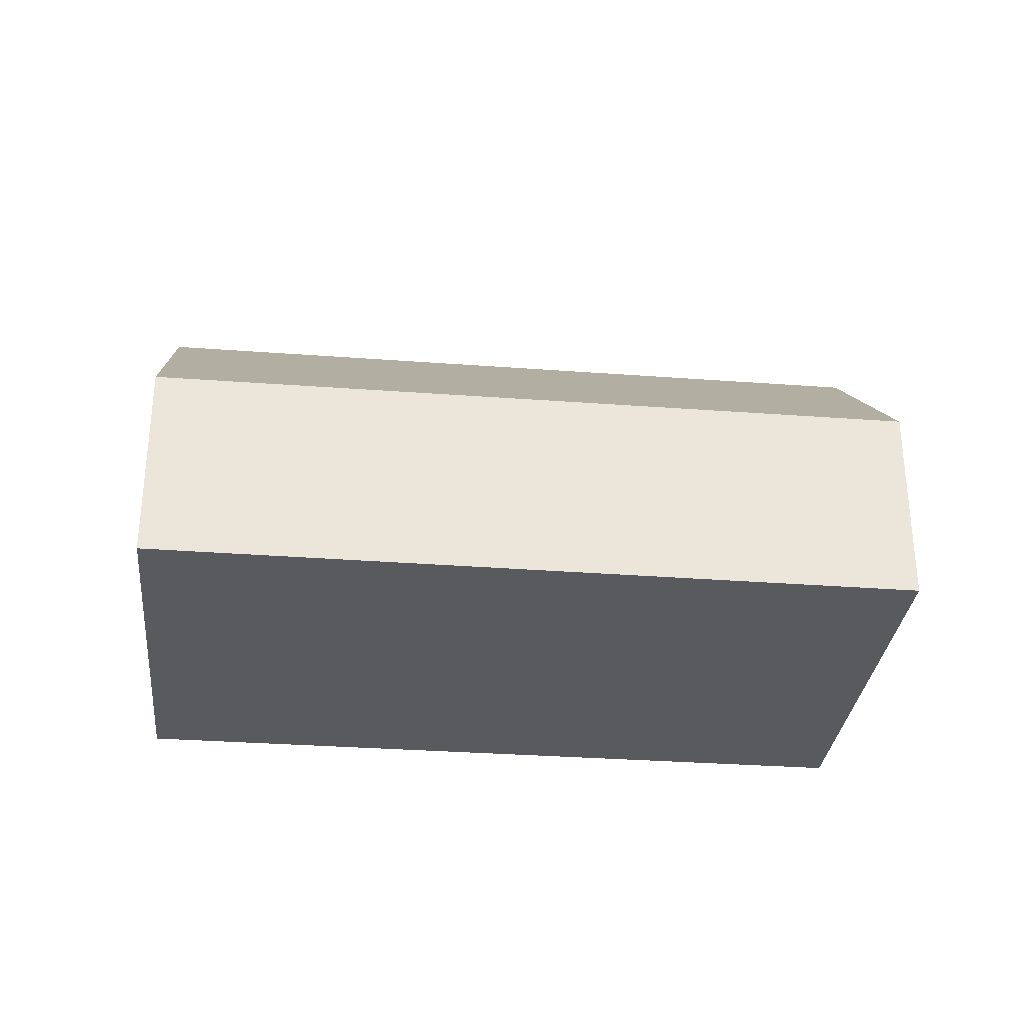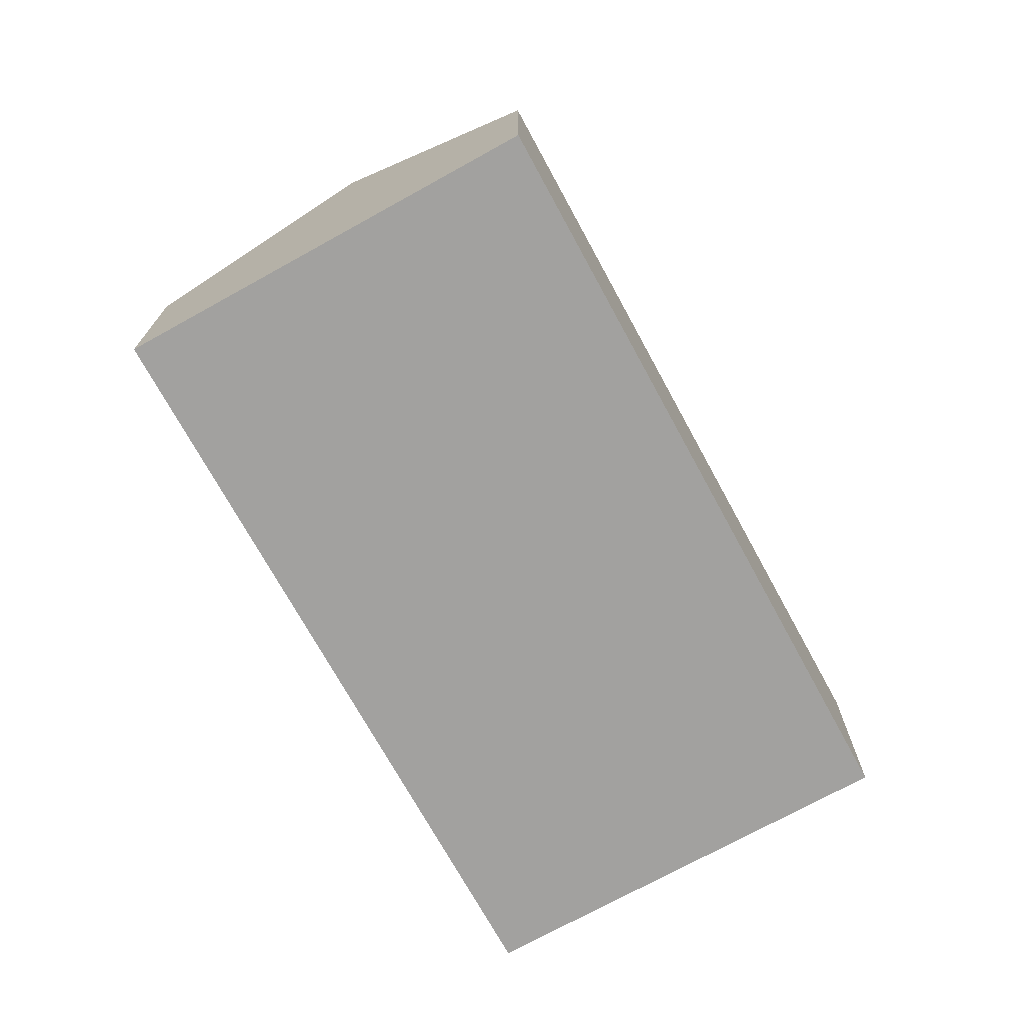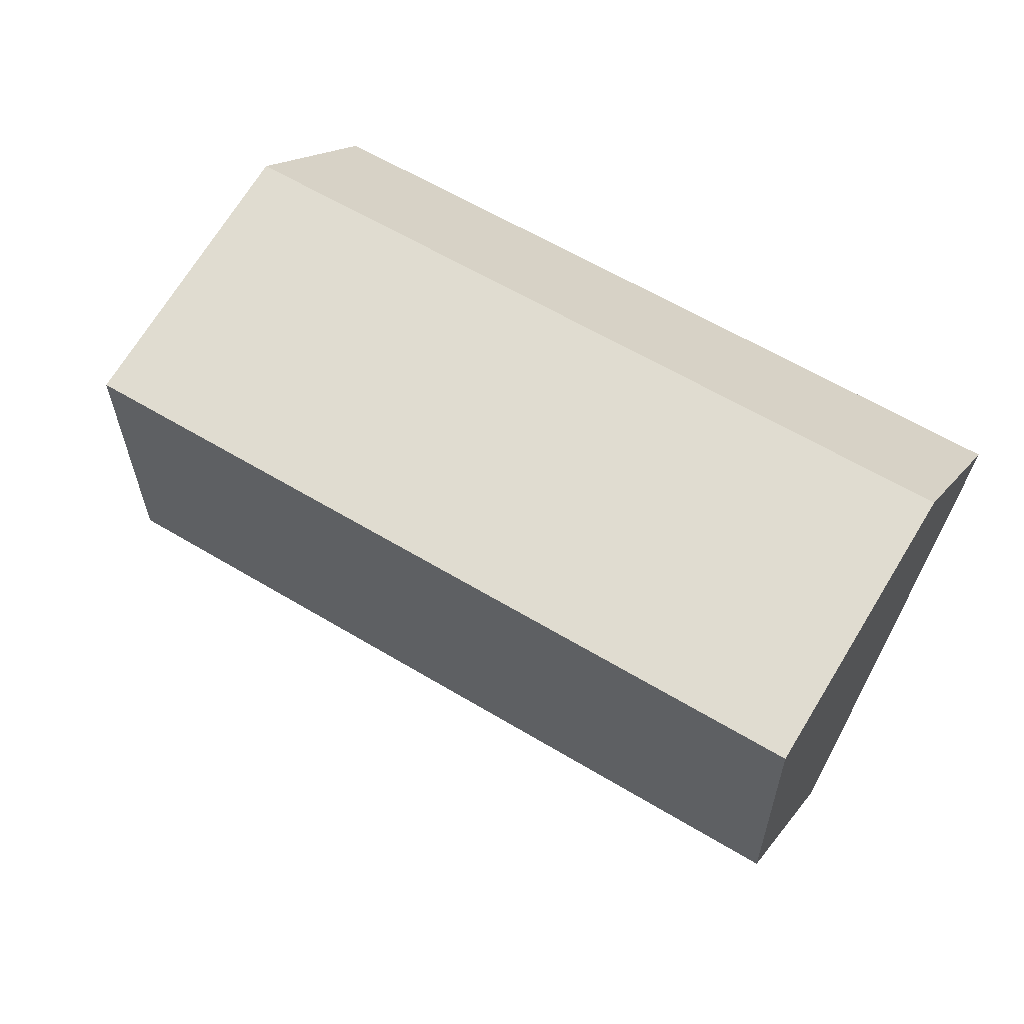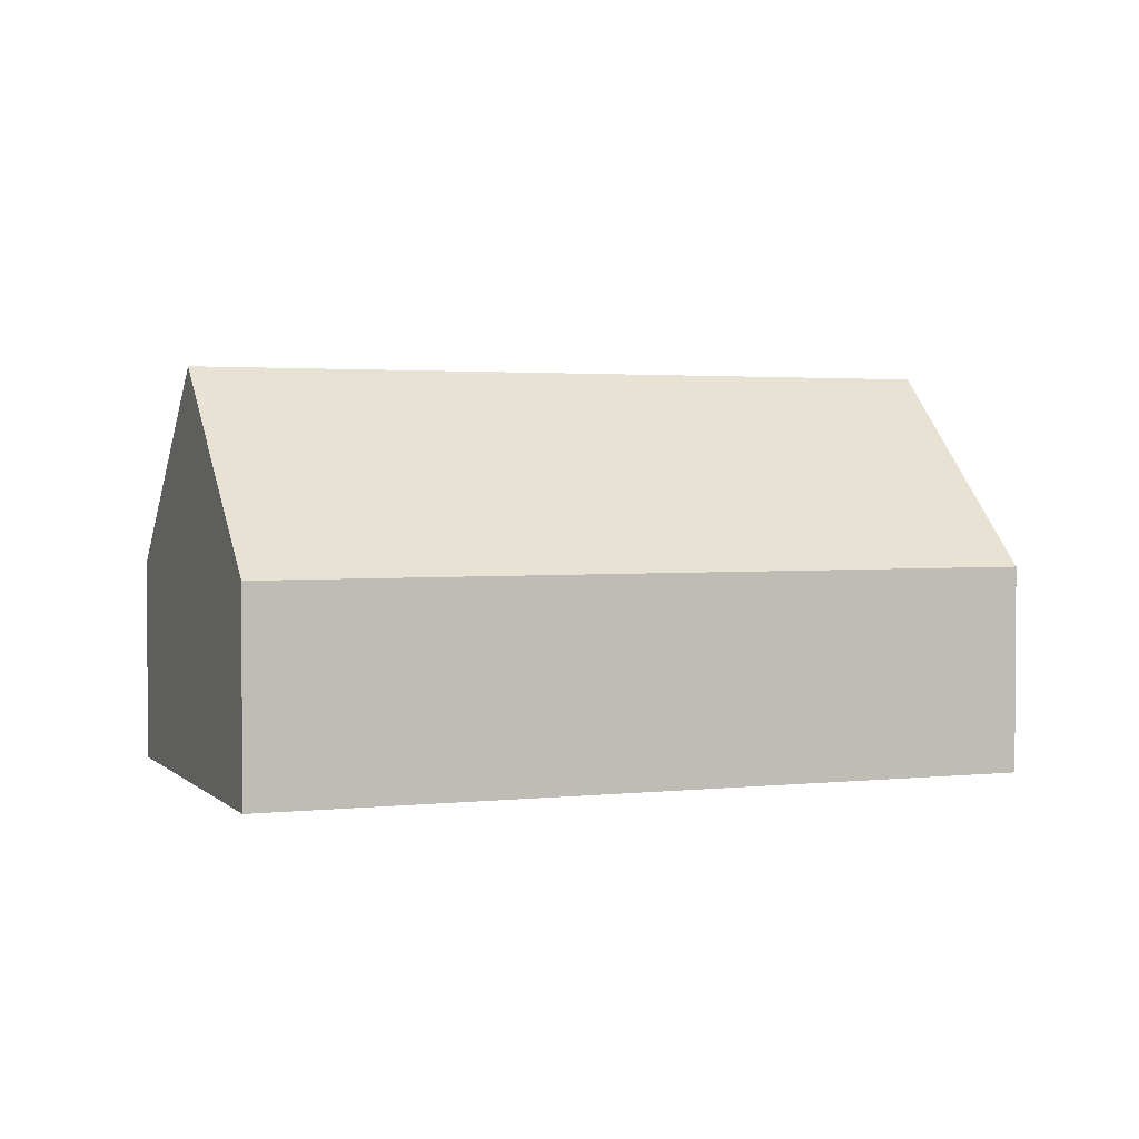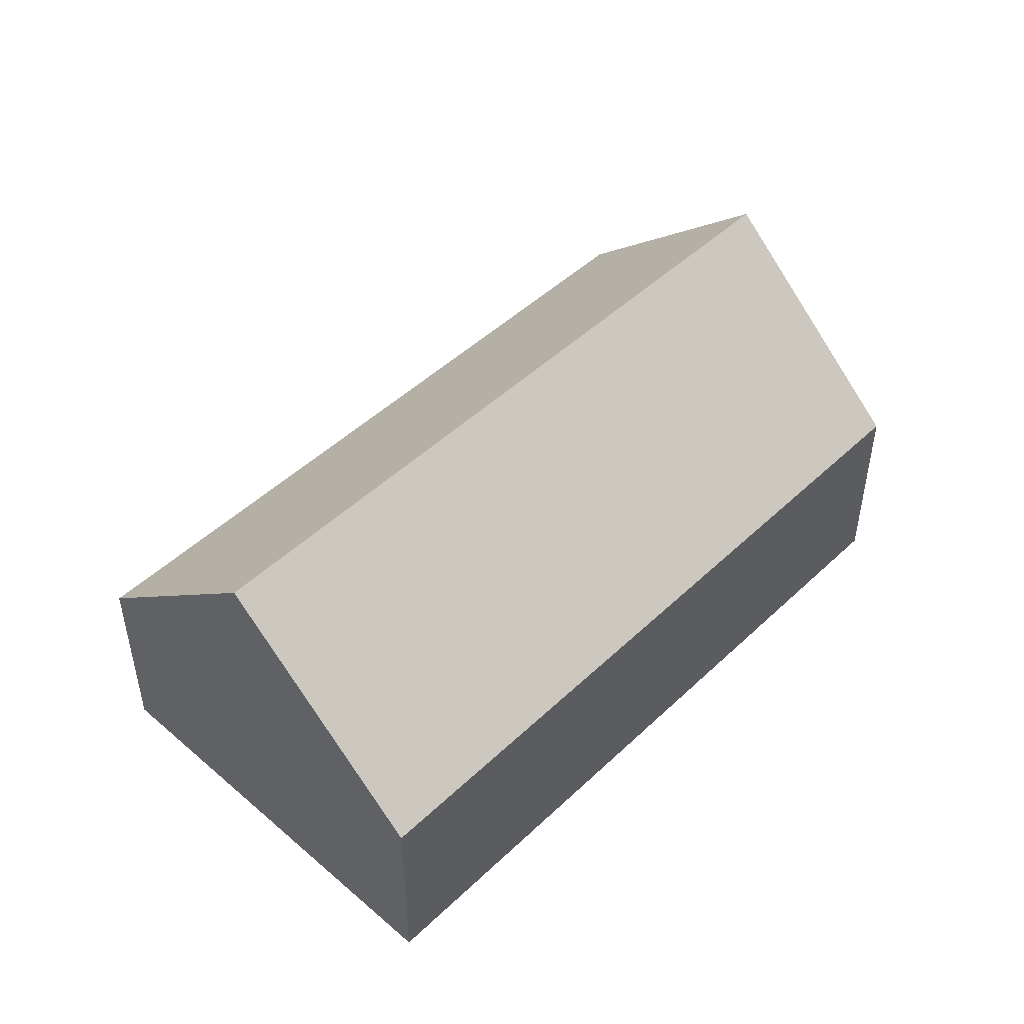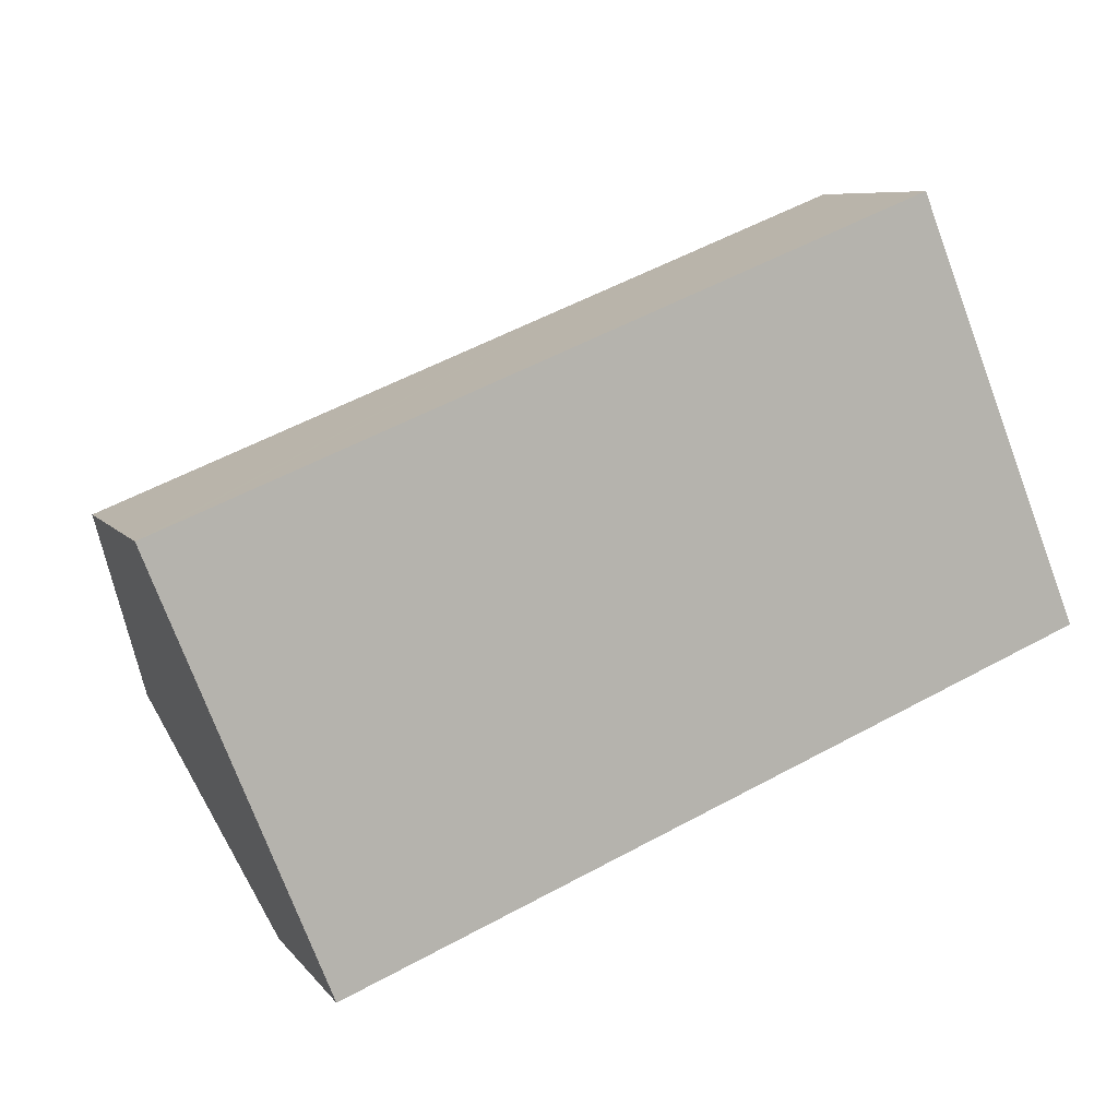
<metadata>
{"format":"obj","ext":"obj","renderer":"f3d","projection":"perspective","resolution":1024,"background":"white","views":[{"elev":-31.1,"azim":-27.9,"up":"+Y"},{"elev":-72.2,"azim":-83.0,"up":"+Y"},{"elev":15.9,"azim":-156.5,"up":"+Z"},{"elev":2.2,"azim":-43.0,"up":"+Y"},{"elev":48.3,"azim":-68.1,"up":"+Y"},{"elev":7.7,"azim":-20.6,"up":"+Z"}]}
</metadata>
<code>
v  4.425 5.472 -10.98
v  21.67 10.7 2.261
v  23.89 5.472 -3.21
v  4 6.479 -9.923
v  2.218 10.7 -5.503
v  0.425 6.451 -1.054
v  0 5.445 3.334e-16
v  0.5 5.446 0.198
v  13.8 5.477 5.47
v  19.46 5.489 7.714
v  0 0 0
v  0.5 -1.212e-17 0.198
v  13.8 -3.349e-16 5.47
v  19.46 -4.723e-16 7.714
v  21.67 -1.384e-16 2.261
v  23.89 1.966e-16 -3.21
v  4.425 6.722e-16 -10.98
v  4 6.076e-16 -9.923
v  2.218 3.37e-16 -5.503
v  0.425 6.454e-17 -1.054
g defaultobject
f 1 2 3
f 2 1 4
f 2 4 5
f 6 2 5
f 2 6 7
f 2 7 8
f 2 8 9
f 2 9 10
f 11 8 7
f 8 11 9
f 9 11 12
f 9 12 13
f 9 13 10
f 10 13 14
f 14 2 10
f 2 14 3
f 3 14 15
f 3 15 16
f 16 1 3
f 1 16 17
f 17 4 1
f 4 17 5
f 5 17 6
f 6 17 18
f 6 18 19
f 6 19 7
f 7 19 20
f 7 20 11
f 13 15 14
f 15 13 16
f 16 13 17
f 17 13 12
f 17 12 18
f 18 12 20
f 20 12 11
f 18 20 19

</code>
